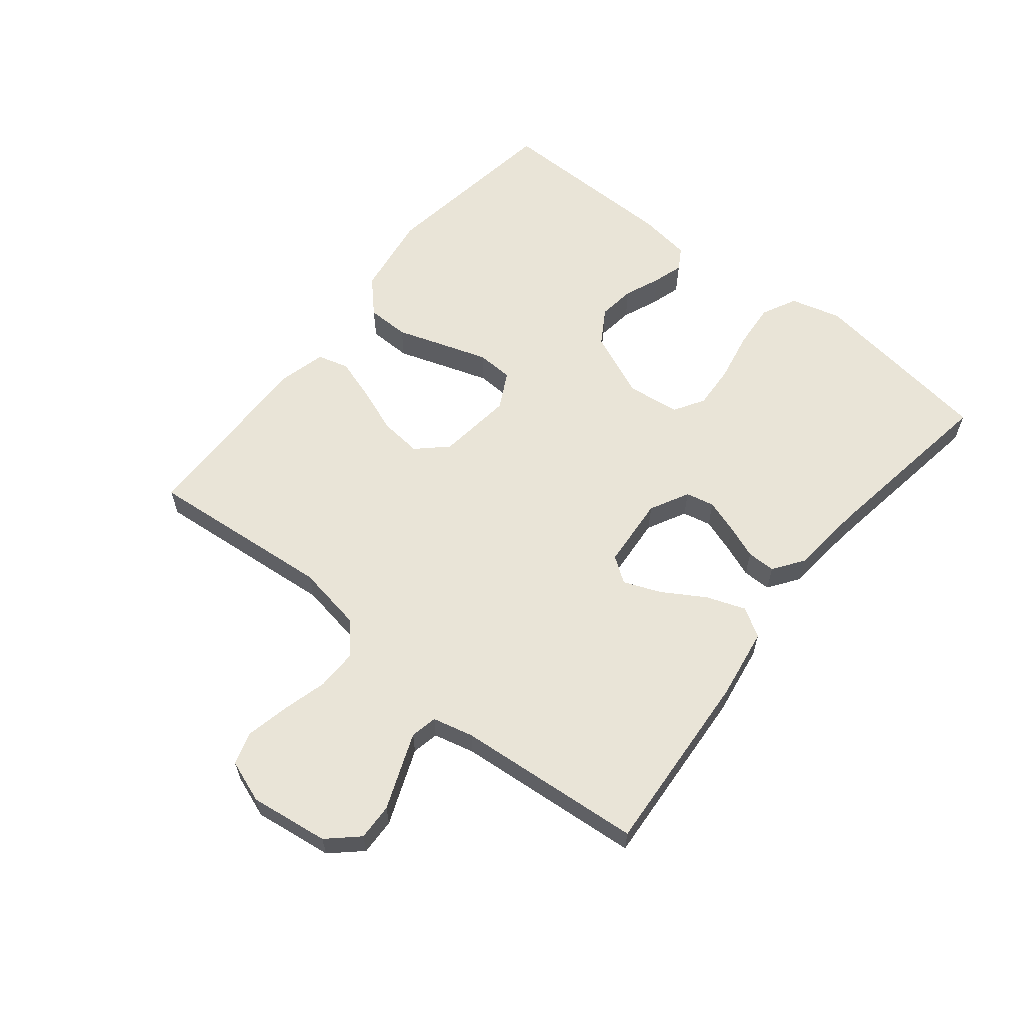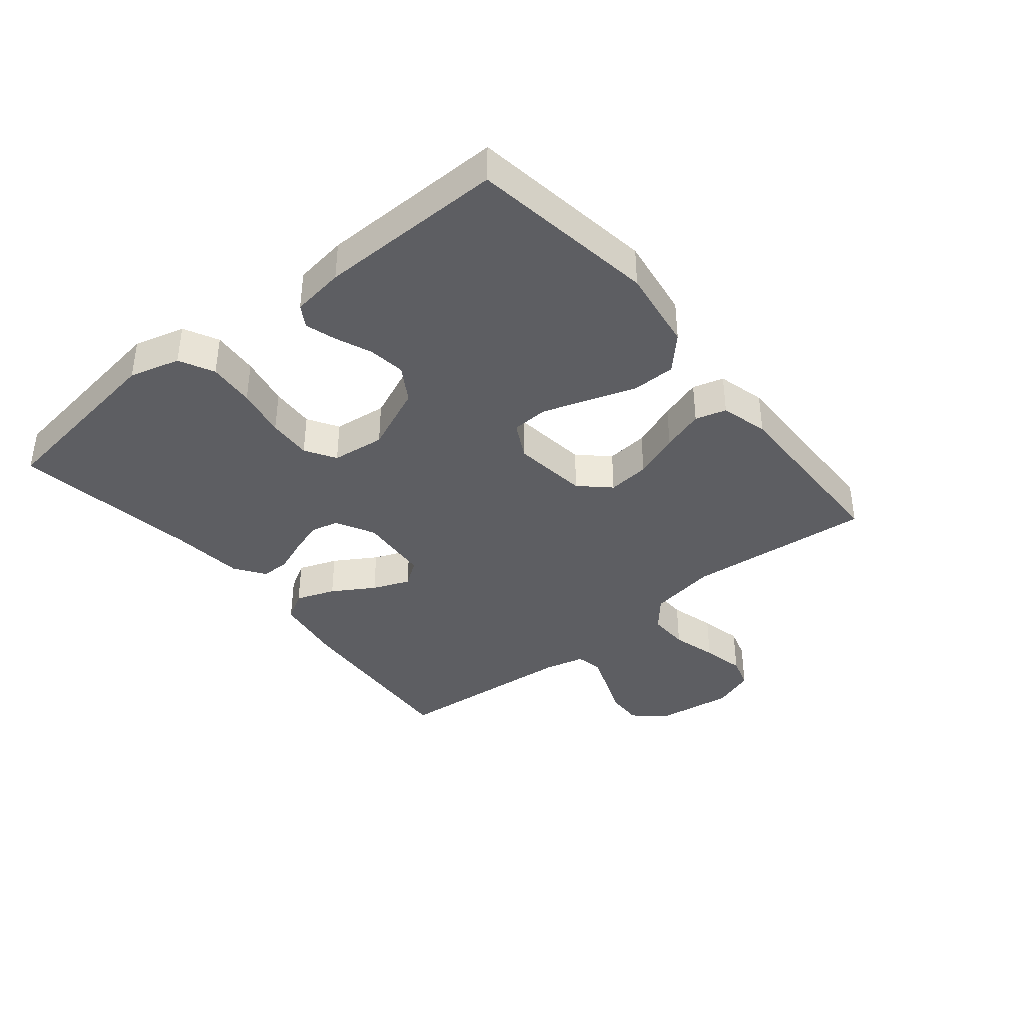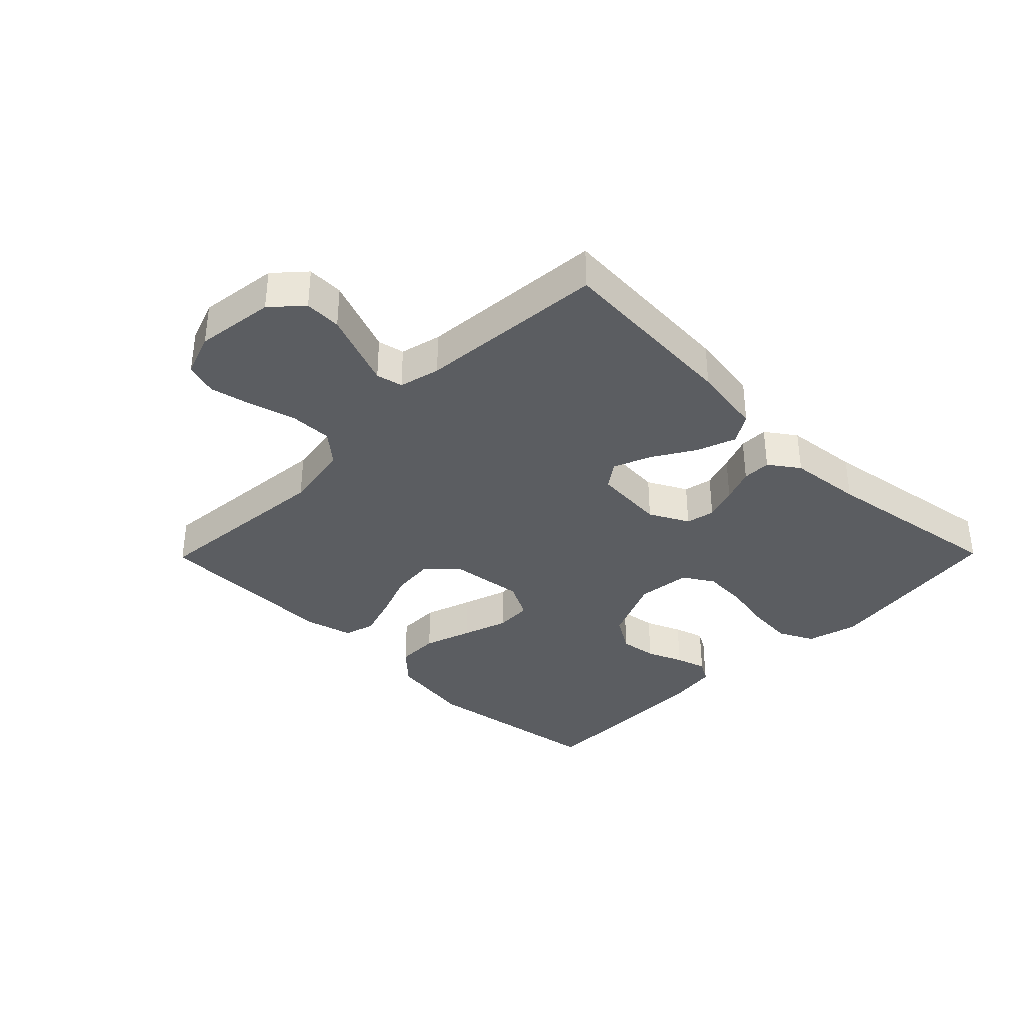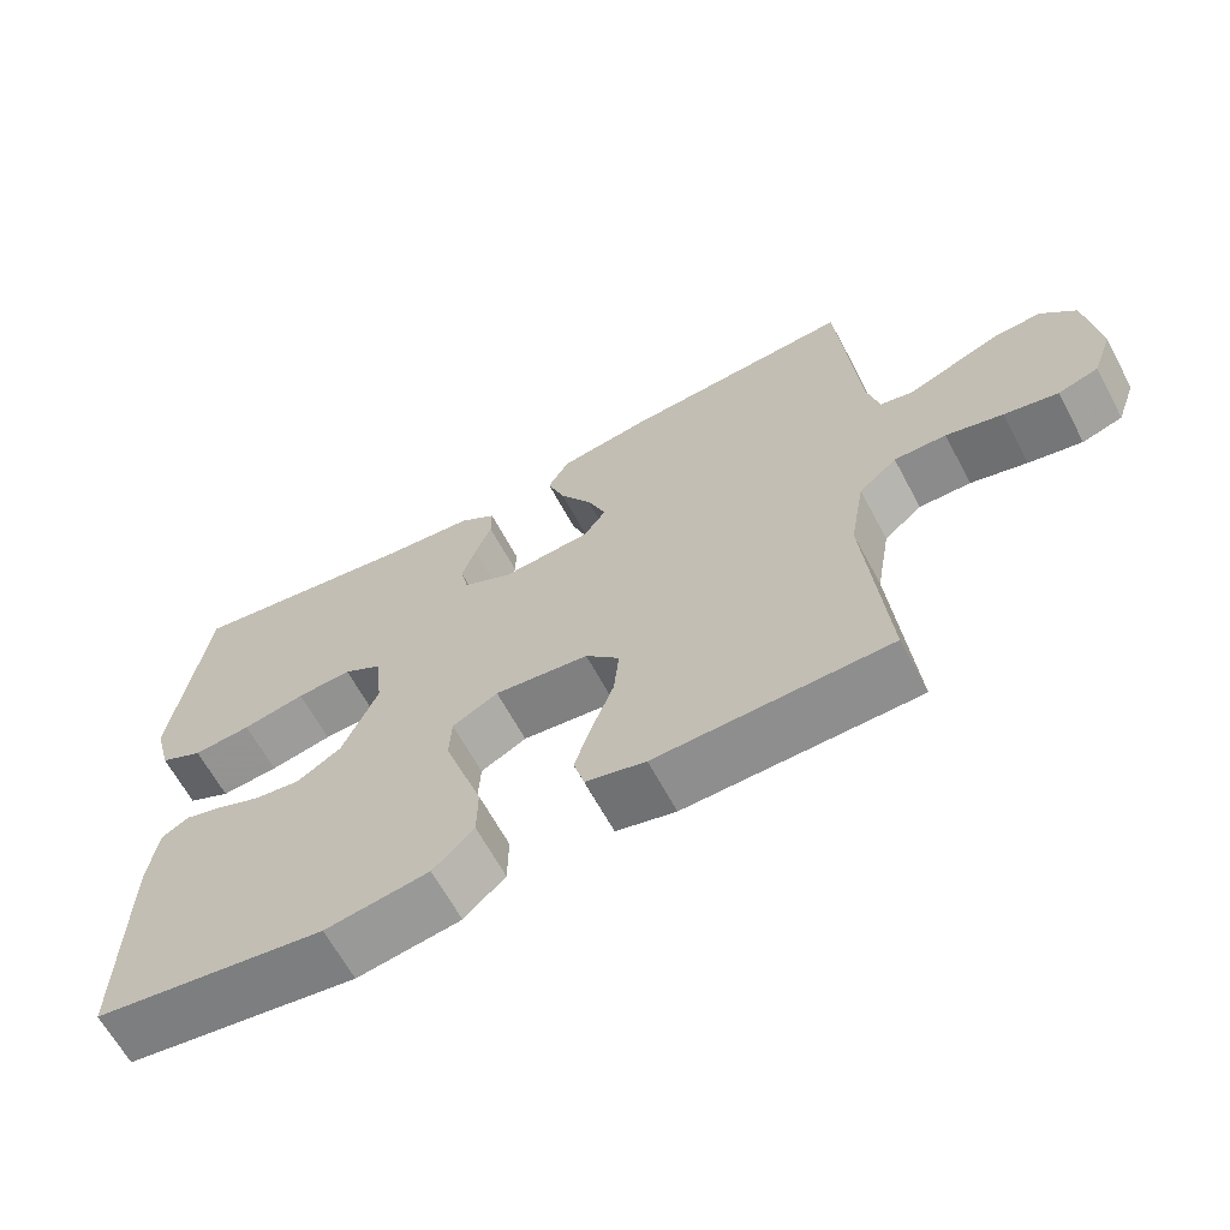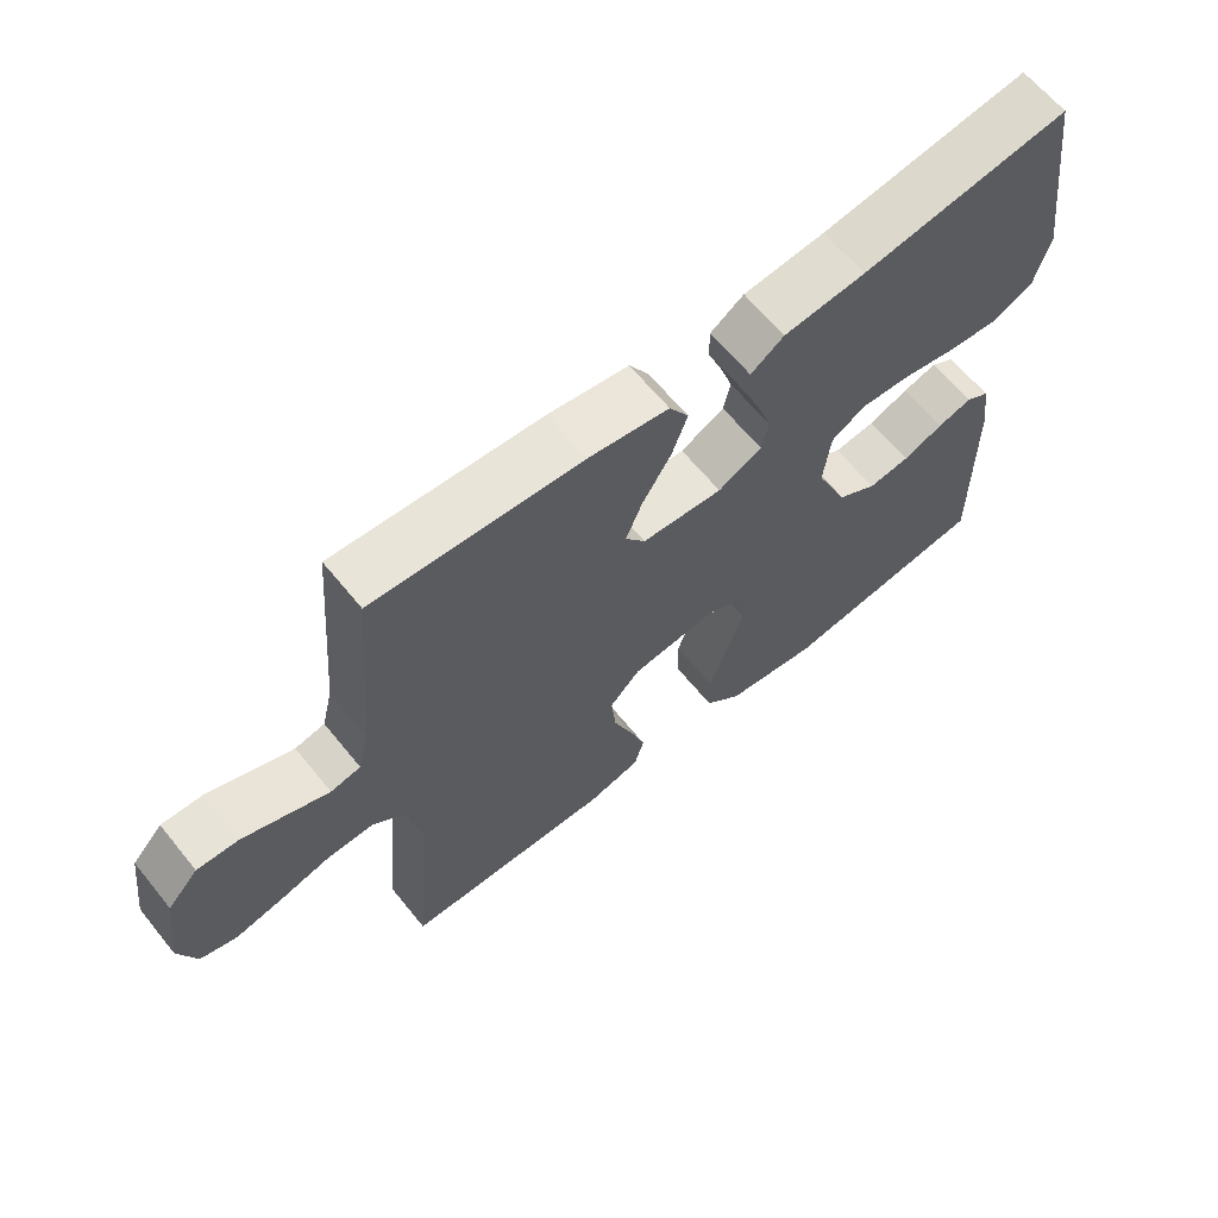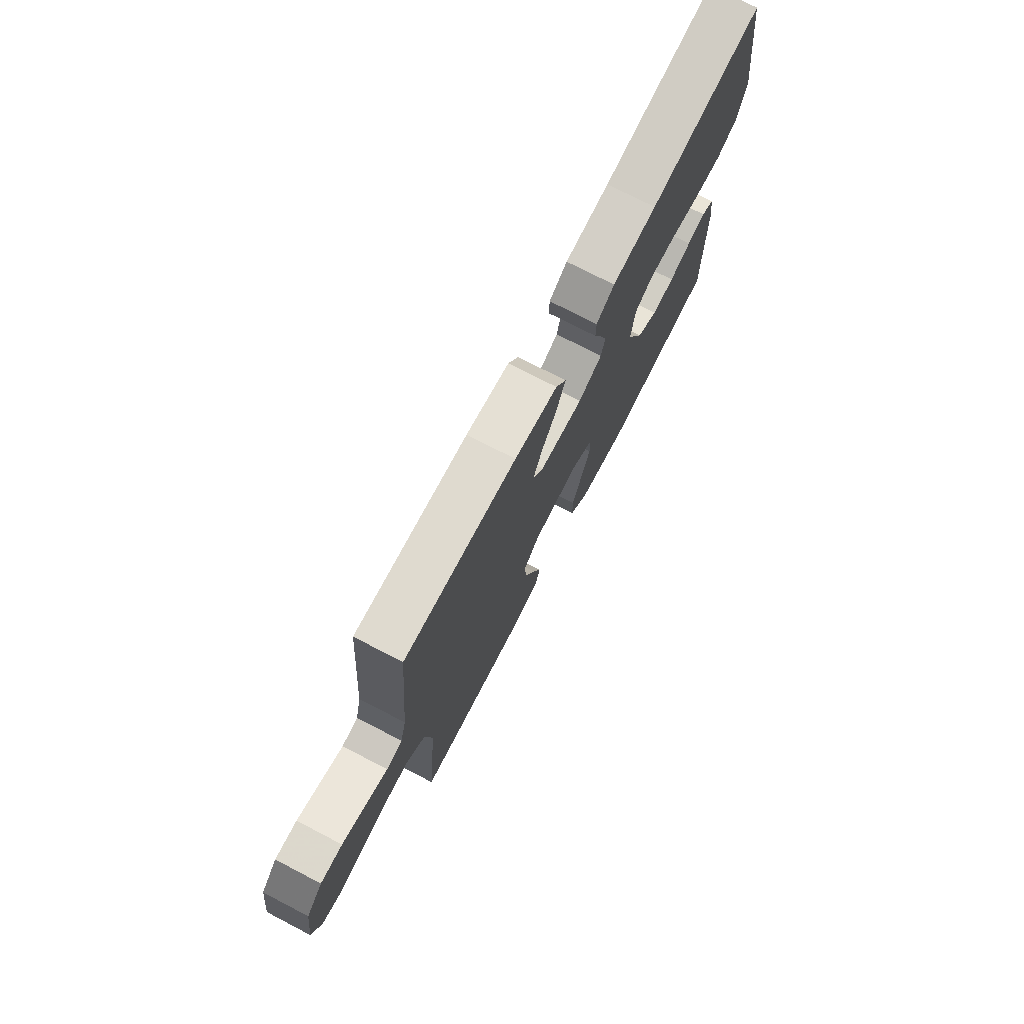
<metadata>
{"format":"obj","ext":"obj","renderer":"f3d","projection":"perspective","resolution":1024,"background":"white","views":[{"elev":60.8,"azim":-51.3,"up":"+Y"},{"elev":-38.7,"azim":129.2,"up":"+Y"},{"elev":-35.9,"azim":-44.5,"up":"+Y"},{"elev":-64.4,"azim":-151.8,"up":"+Z"},{"elev":64.1,"azim":-39.1,"up":"+Z"},{"elev":74.7,"azim":-62.6,"up":"+Z"}]}
</metadata>
<code>
v -0.5 0.07 -0.5
v -0.473 0.07 -0.2
v -0.492 0.07 -0.091
v -0.541 0.07 -0.049
v -0.608 0.07 -0.05
v -0.681 0.07 -0.07
v -0.75 0.07 -0.085
v -0.802 0.07 -0.069
v -0.827 0.07 0
v -0.81 0.07 0.127
v -0.766 0.07 0.175
v -0.707 0.07 0.173
v -0.643 0.07 0.148
v -0.584 0.07 0.125
v -0.541 0.07 0.134
v -0.525 0.07 0.2
v -0.5 0.07 0.5
v -0.2 0.07 0.48
v -0.085 0.07 0.462
v -0.057 0.07 0.415
v -0.08 0.07 0.352
v -0.121 0.07 0.285
v -0.145 0.07 0.225
v -0.116 0.07 0.184
v 0 0.07 0.175
v 0.063 0.07 0.208
v 0.073 0.07 0.254
v 0.055 0.07 0.308
v 0.034 0.07 0.362
v 0.034 0.07 0.408
v 0.082 0.07 0.442
v 0.2 0.07 0.454
v 0.5 0.07 0.5
v 0.543 0.07 0.2
v 0.521 0.07 0.118
v 0.465 0.07 0.09
v 0.39 0.07 0.096
v 0.309 0.07 0.112
v 0.238 0.07 0.116
v 0.189 0.07 0.086
v 0.179 0.07 0
v 0.225 0.07 -0.106
v 0.282 0.07 -0.141
v 0.342 0.07 -0.133
v 0.4 0.07 -0.109
v 0.449 0.07 -0.094
v 0.484 0.07 -0.115
v 0.496 0.07 -0.2
v 0.5 0.07 -0.5
v 0.2 0.07 -0.544
v 0.066 0.07 -0.524
v 0.013 0.07 -0.474
v 0.012 0.07 -0.405
v 0.038 0.07 -0.327
v 0.062 0.07 -0.254
v 0.059 0.07 -0.195
v 0 0.07 -0.164
v -0.122 0.07 -0.179
v -0.166 0.07 -0.226
v -0.159 0.07 -0.294
v -0.131 0.07 -0.368
v -0.109 0.07 -0.436
v -0.123 0.07 -0.486
v -0.2 0.07 -0.506
v -0.5 0 -0.5
v -0.473 0 -0.2
v -0.492 0 -0.091
v -0.541 0 -0.049
v -0.608 0 -0.05
v -0.681 0 -0.07
v -0.75 0 -0.085
v -0.802 0 -0.069
v -0.827 0 0
v -0.81 0 0.127
v -0.766 0 0.175
v -0.707 0 0.173
v -0.643 0 0.148
v -0.584 0 0.125
v -0.541 0 0.134
v -0.525 0 0.2
v -0.5 0 0.5
v -0.2 0 0.48
v -0.085 0 0.462
v -0.057 0 0.415
v -0.08 0 0.352
v -0.121 0 0.285
v -0.145 0 0.225
v -0.116 0 0.184
v 0 0 0.175
v 0.063 0 0.208
v 0.073 0 0.254
v 0.055 0 0.308
v 0.034 0 0.362
v 0.034 0 0.408
v 0.082 0 0.442
v 0.2 0 0.454
v 0.5 0 0.5
v 0.543 0 0.2
v 0.521 0 0.118
v 0.465 0 0.09
v 0.39 0 0.096
v 0.309 0 0.112
v 0.238 0 0.116
v 0.189 0 0.086
v 0.179 0 0
v 0.225 0 -0.106
v 0.282 0 -0.141
v 0.342 0 -0.133
v 0.4 0 -0.109
v 0.449 0 -0.094
v 0.484 0 -0.115
v 0.496 0 -0.2
v 0.5 0 -0.5
v 0.2 0 -0.544
v 0.066 0 -0.524
v 0.013 0 -0.474
v 0.012 0 -0.405
v 0.038 0 -0.327
v 0.062 0 -0.254
v 0.059 0 -0.195
v 0 0 -0.164
v -0.122 0 -0.179
v -0.166 0 -0.226
v -0.159 0 -0.294
v -0.131 0 -0.368
v -0.109 0 -0.436
v -0.123 0 -0.486
v -0.2 0 -0.506
f 64 1 2
f 63 64 2
f 62 63 2
f 61 62 2
f 60 61 2
f 59 60 2 3
f 58 59 3 4
f 57 58 4
f 52 53 54
f 51 52 54
f 50 51 54
f 49 50 54
f 48 49 54
f 47 48 54
f 46 47 54
f 45 46 54
f 44 45 54
f 43 44 54 55
f 42 43 55 56
f 36 37 38
f 35 36 38
f 34 35 38
f 33 34 38
f 32 33 38
f 32 38 39
f 31 32 39
f 30 31 39
f 29 30 39
f 28 29 39
f 27 28 39 40
f 20 21 22
f 19 20 22
f 18 19 22
f 17 18 22
f 16 17 22
f 15 16 22 23
f 11 12 13
f 10 11 13
f 9 10 13
f 8 9 13
f 7 8 13
f 6 7 13
f 5 6 13
f 4 5 13 14
f 57 4 14 15
f 56 57 15
f 42 56 15
f 41 42 15
f 26 27 40 41
f 25 26 41
f 24 25 41 15
f 15 23 24
f 66 65 128
f 66 128 127
f 66 127 126
f 66 126 125
f 66 125 124
f 67 66 124 123
f 68 67 123 122
f 68 122 121
f 118 117 116
f 118 116 115
f 118 115 114
f 118 114 113
f 118 113 112
f 118 112 111
f 118 111 110
f 118 110 109
f 118 109 108
f 119 118 108 107
f 120 119 107 106
f 102 101 100
f 102 100 99
f 102 99 98
f 102 98 97
f 102 97 96
f 103 102 96
f 103 96 95
f 103 95 94
f 103 94 93
f 103 93 92
f 104 103 92 91
f 86 85 84
f 86 84 83
f 86 83 82
f 86 82 81
f 86 81 80
f 87 86 80 79
f 77 76 75
f 77 75 74
f 77 74 73
f 77 73 72
f 77 72 71
f 77 71 70
f 77 70 69
f 78 77 69 68
f 79 78 68 121
f 79 121 120
f 79 120 106
f 79 106 105
f 105 104 91 90
f 105 90 89
f 79 105 89 88
f 88 87 79
f 1 65 66 2
f 2 66 67 3
f 3 67 68 4
f 4 68 69 5
f 5 69 70 6
f 6 70 71 7
f 7 71 72 8
f 8 72 73 9
f 9 73 74 10
f 10 74 75 11
f 11 75 76 12
f 12 76 77 13
f 13 77 78 14
f 14 78 79 15
f 15 79 80 16
f 16 80 81 17
f 17 81 82 18
f 18 82 83 19
f 19 83 84 20
f 20 84 85 21
f 21 85 86 22
f 22 86 87 23
f 23 87 88 24
f 24 88 89 25
f 25 89 90 26
f 26 90 91 27
f 27 91 92 28
f 28 92 93 29
f 29 93 94 30
f 30 94 95 31
f 31 95 96 32
f 32 96 97 33
f 33 97 98 34
f 34 98 99 35
f 35 99 100 36
f 36 100 101 37
f 37 101 102 38
f 38 102 103 39
f 39 103 104 40
f 40 104 105 41
f 41 105 106 42
f 42 106 107 43
f 43 107 108 44
f 44 108 109 45
f 45 109 110 46
f 46 110 111 47
f 47 111 112 48
f 48 112 113 49
f 49 113 114 50
f 50 114 115 51
f 51 115 116 52
f 52 116 117 53
f 53 117 118 54
f 54 118 119 55
f 55 119 120 56
f 56 120 121 57
f 57 121 122 58
f 58 122 123 59
f 59 123 124 60
f 60 124 125 61
f 61 125 126 62
f 62 126 127 63
f 63 127 128 64
f 64 128 65 1

</code>
